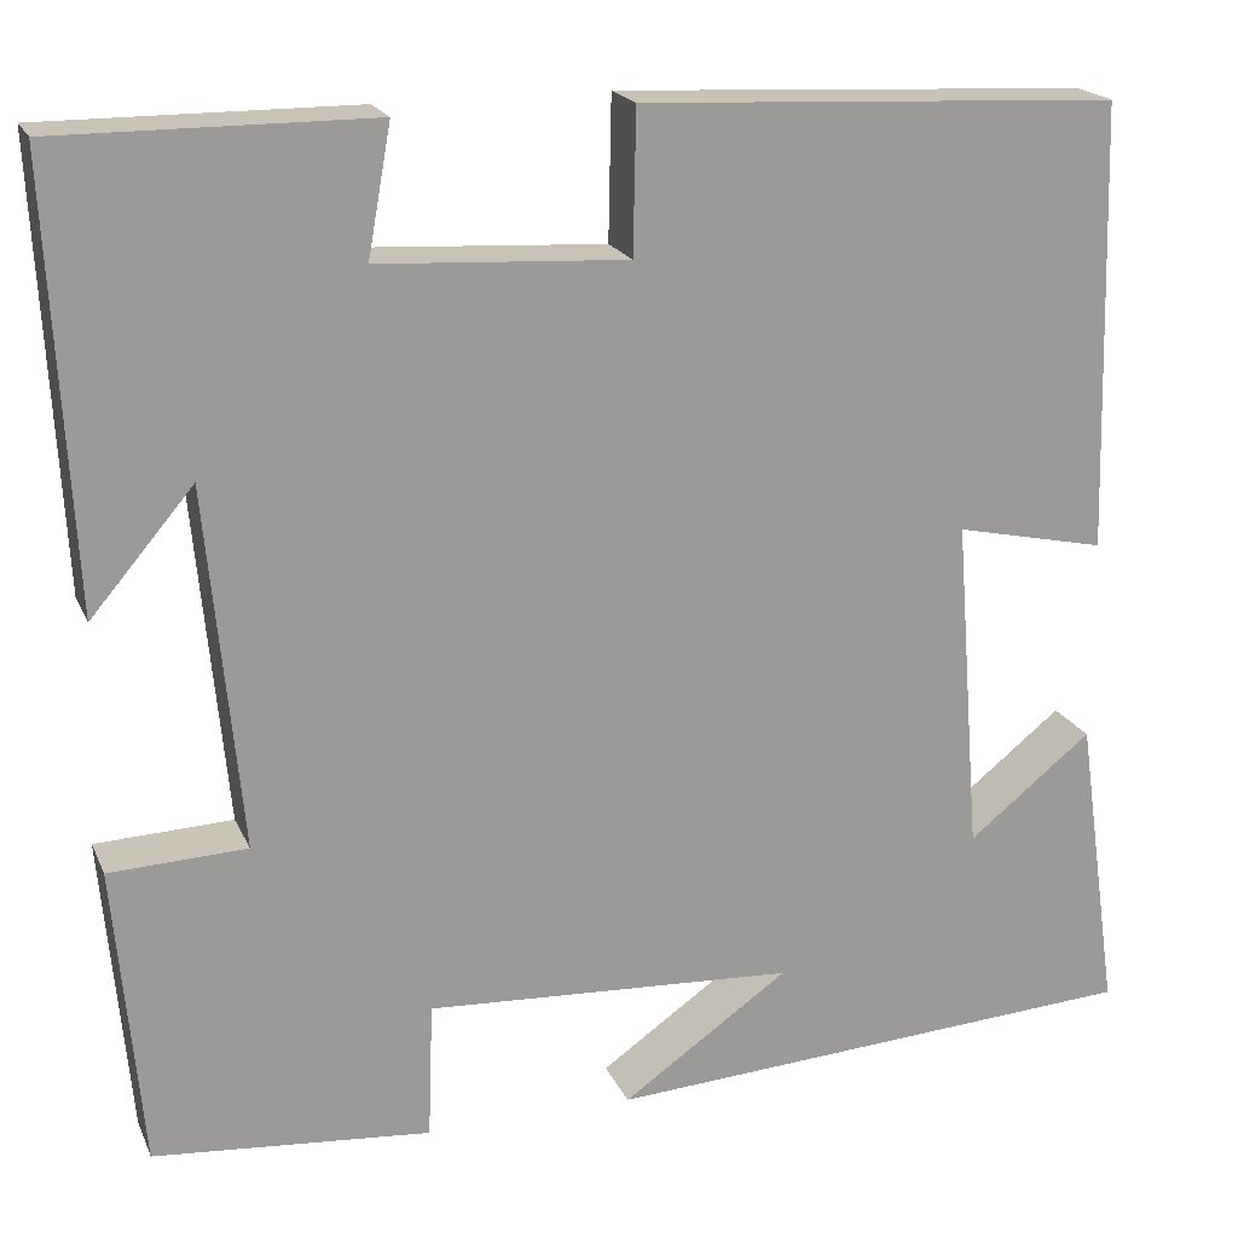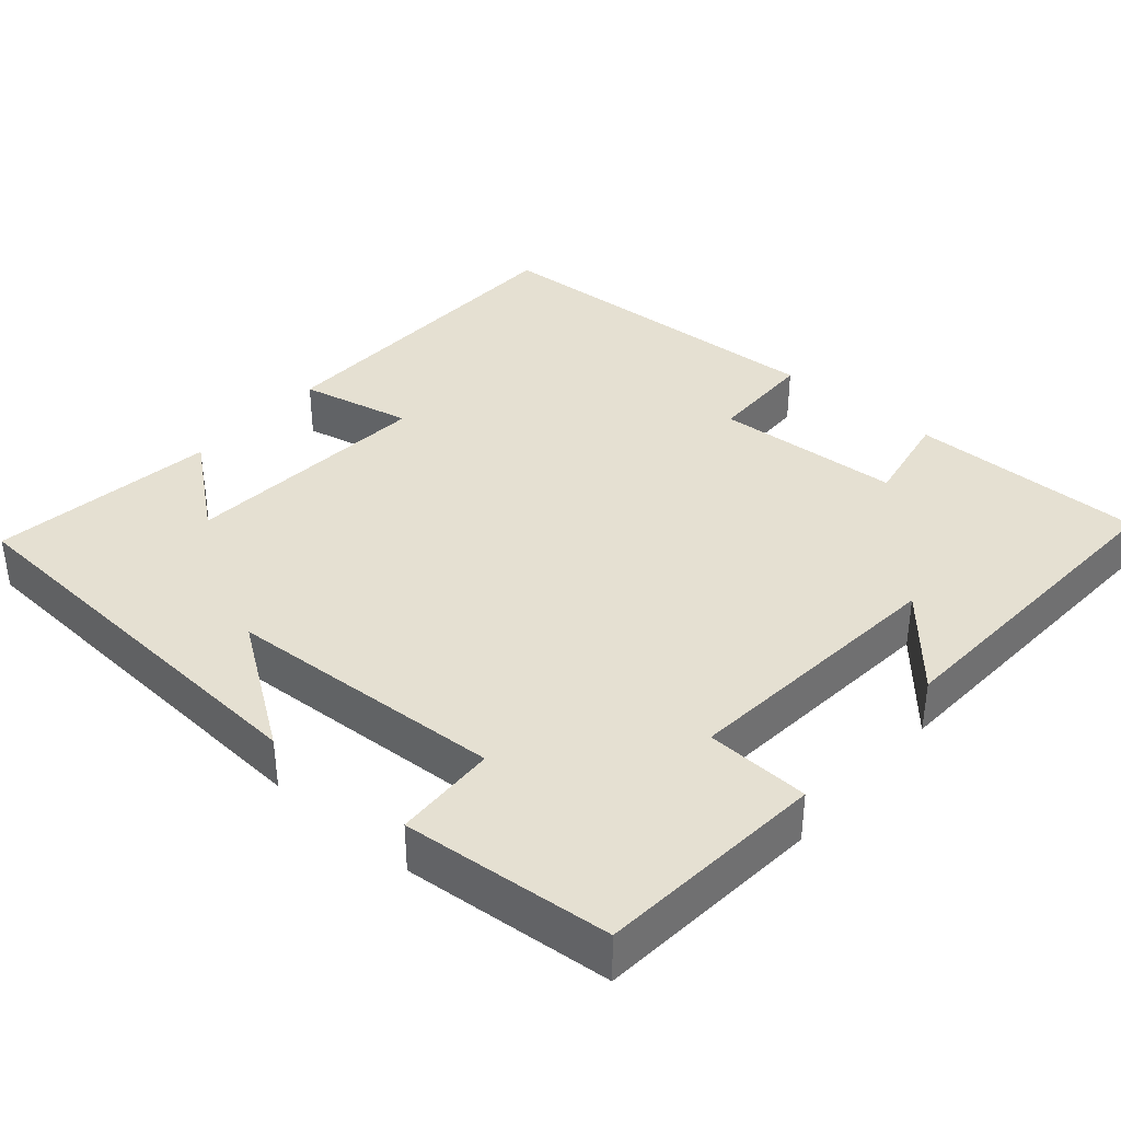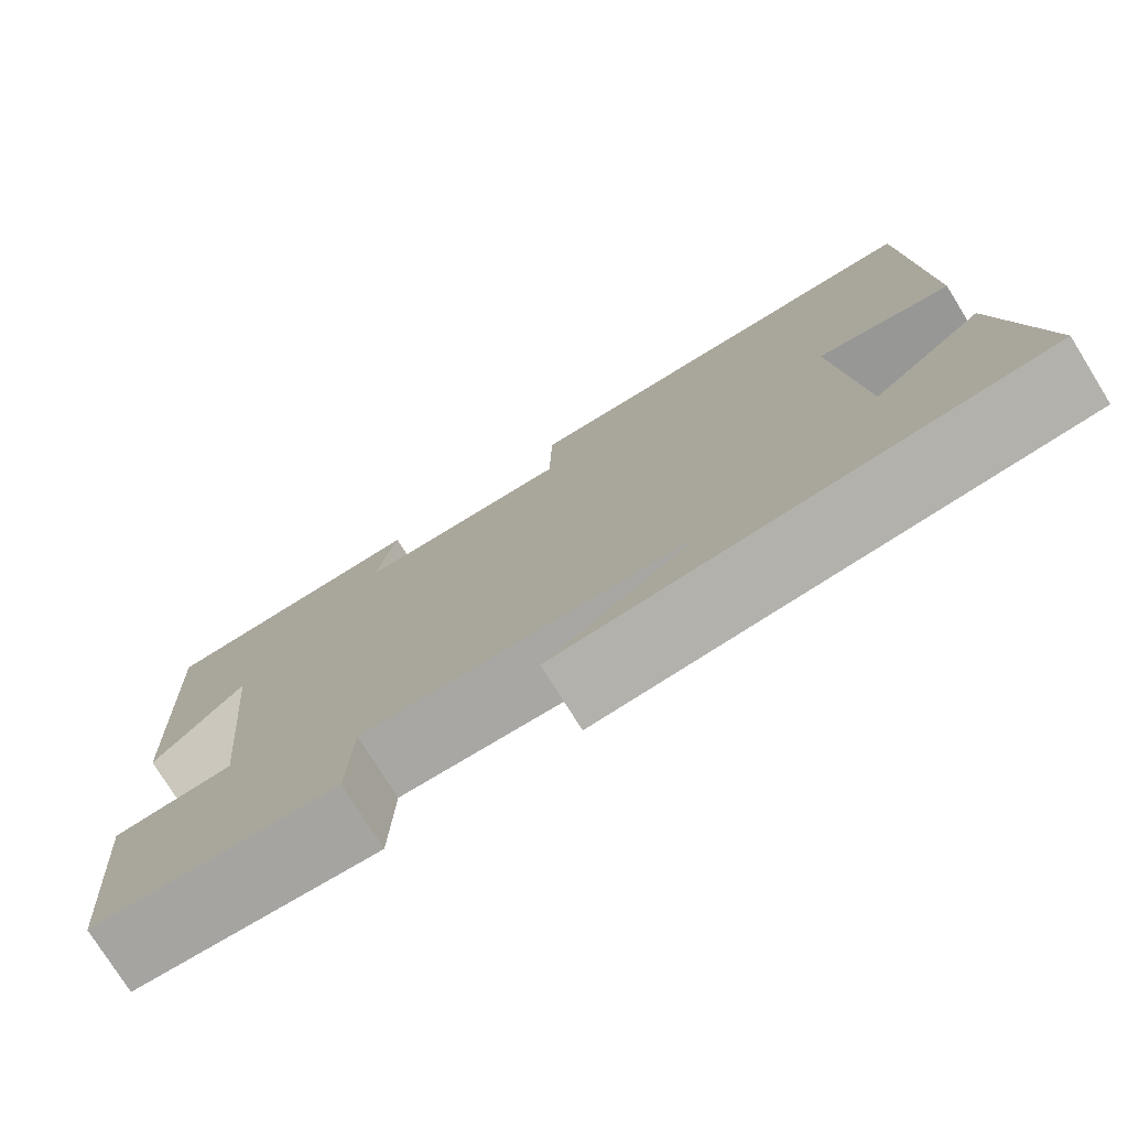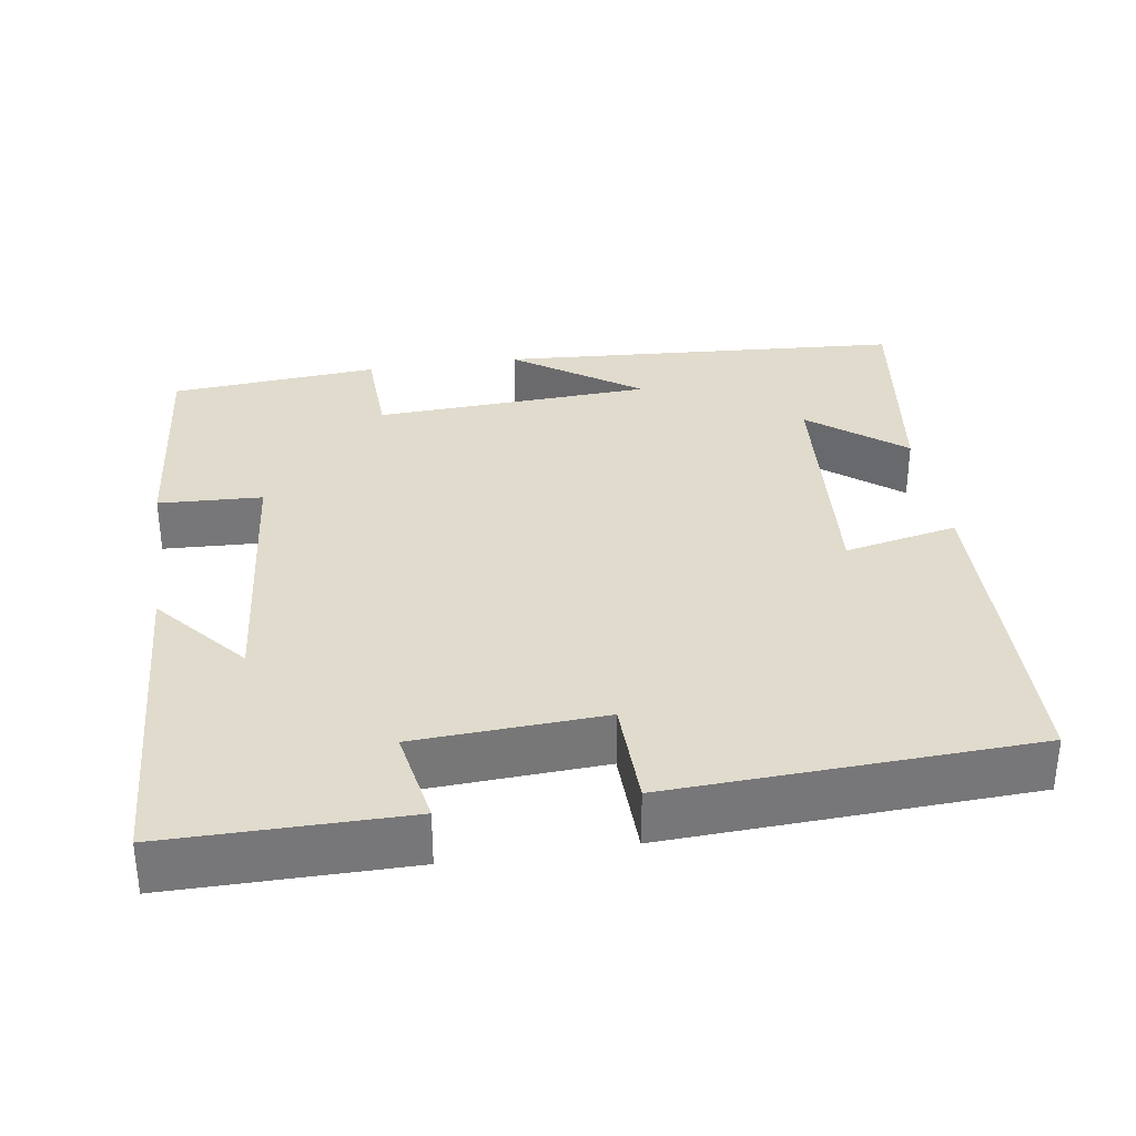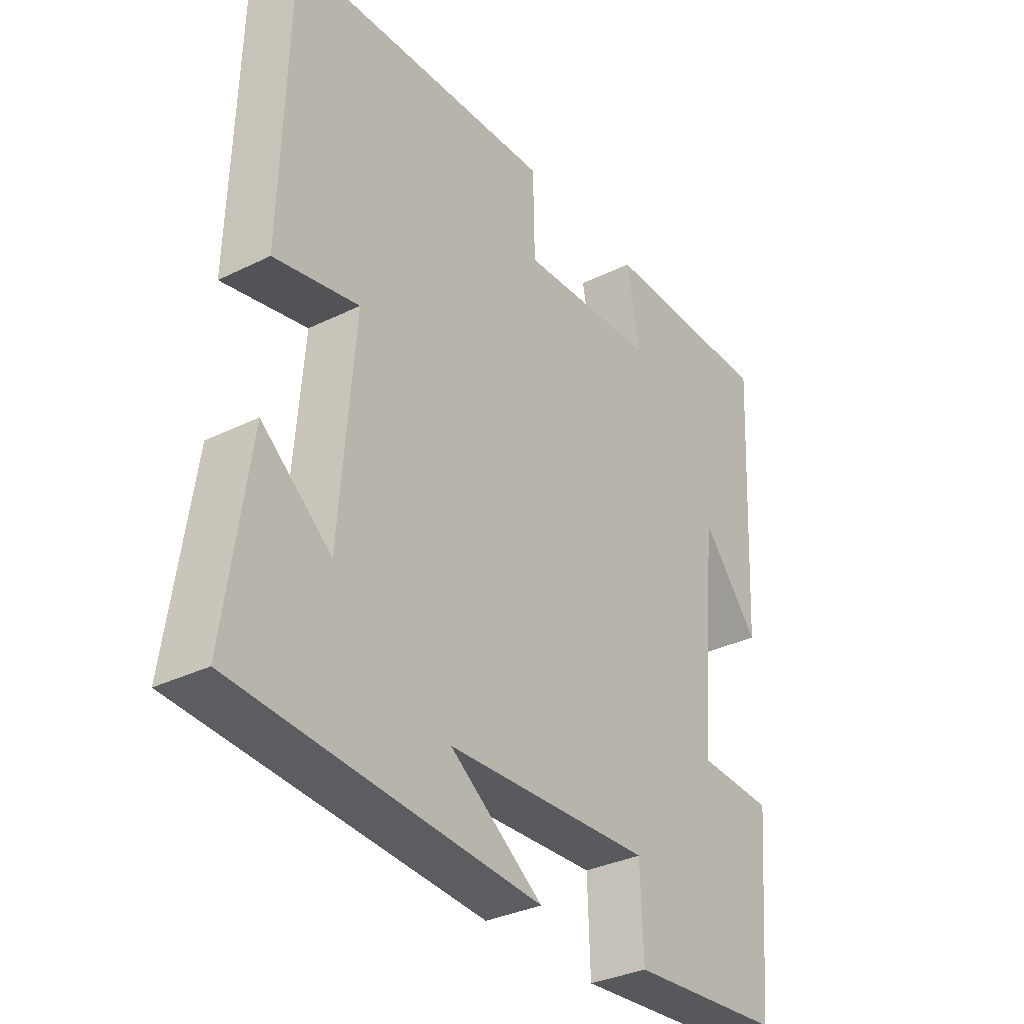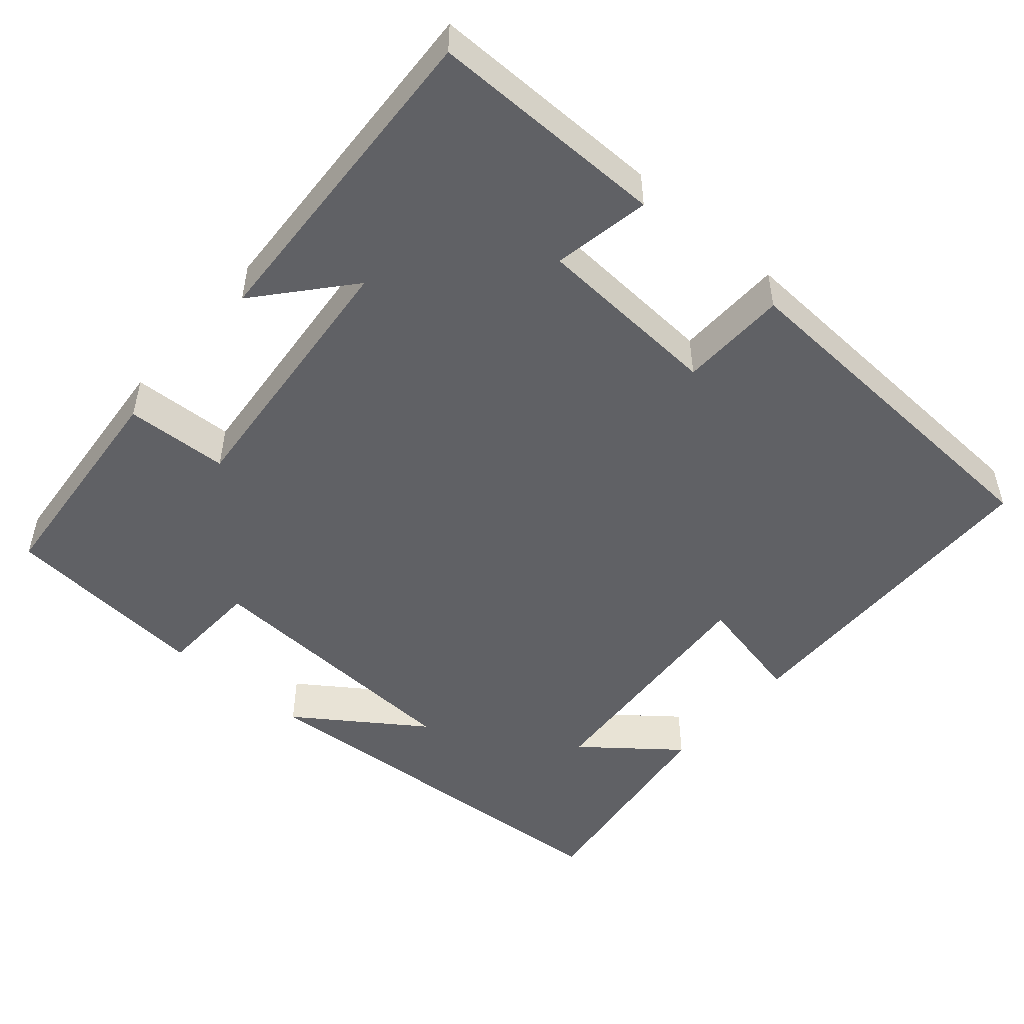
<metadata>
{"format":"obj","ext":"obj","renderer":"f3d","projection":"perspective","resolution":1024,"background":"white","views":[{"elev":19.6,"azim":-18.7,"up":"+Z"},{"elev":37.6,"azim":-139.2,"up":"+Y"},{"elev":-76.7,"azim":31.9,"up":"+Z"},{"elev":33.2,"azim":-8.6,"up":"+Y"},{"elev":-33.2,"azim":124.1,"up":"+Z"},{"elev":-49.5,"azim":-41.0,"up":"+Y"}]}
</metadata>
<code>
v 0.542 0.07 -0.466
v 0.007 0.07 -0.5
v 0.172 0.07 -0.385
v -0.194 0.07 -0.365
v -0.199 0.07 -0.5
v -0.473 0.07 -0.476
v -0.5 0.07 -0.177
v -0.364 0.07 -0.171
v -0.398 0.07 0.187
v -0.5 0.07 0.067
v -0.523 0.07 0.501
v -0.212 0.07 0.5
v -0.235 0.07 0.372
v 0.011 0.07 0.358
v 0.014 0.07 0.5
v 0.488 0.07 0.477
v 0.5 0.07 0.034
v 0.351 0.07 0.066
v 0.377 0.07 -0.266
v 0.5 0.07 -0.168
v 0.542 0 -0.466
v 0.007 0 -0.5
v 0.172 0 -0.385
v -0.194 0 -0.365
v -0.199 0 -0.5
v -0.473 0 -0.476
v -0.5 0 -0.177
v -0.364 0 -0.171
v -0.398 0 0.187
v -0.5 0 0.067
v -0.523 0 0.501
v -0.212 0 0.5
v -0.235 0 0.372
v 0.011 0 0.358
v 0.014 0 0.5
v 0.488 0 0.477
v 0.5 0 0.034
v 0.351 0 0.066
v 0.377 0 -0.266
v 0.5 0 -0.168
f 19 20 1
f 15 16 17 18
f 14 15 18 19
f 13 14 19
f 11 12 13
f 9 10 11
f 9 11 13 19
f 5 6 7 8
f 4 5 8 9
f 3 4 9 19
f 1 2 3 19
f 21 40 39
f 38 37 36 35
f 39 38 35 34
f 39 34 33
f 33 32 31
f 31 30 29
f 39 33 31 29
f 28 27 26 25
f 29 28 25 24
f 39 29 24 23
f 39 23 22 21
f 1 21 22 2
f 2 22 23 3
f 3 23 24 4
f 4 24 25 5
f 5 25 26 6
f 6 26 27 7
f 7 27 28 8
f 8 28 29 9
f 9 29 30 10
f 10 30 31 11
f 11 31 32 12
f 12 32 33 13
f 13 33 34 14
f 14 34 35 15
f 15 35 36 16
f 16 36 37 17
f 17 37 38 18
f 18 38 39 19
f 19 39 40 20
f 20 40 21 1

</code>
